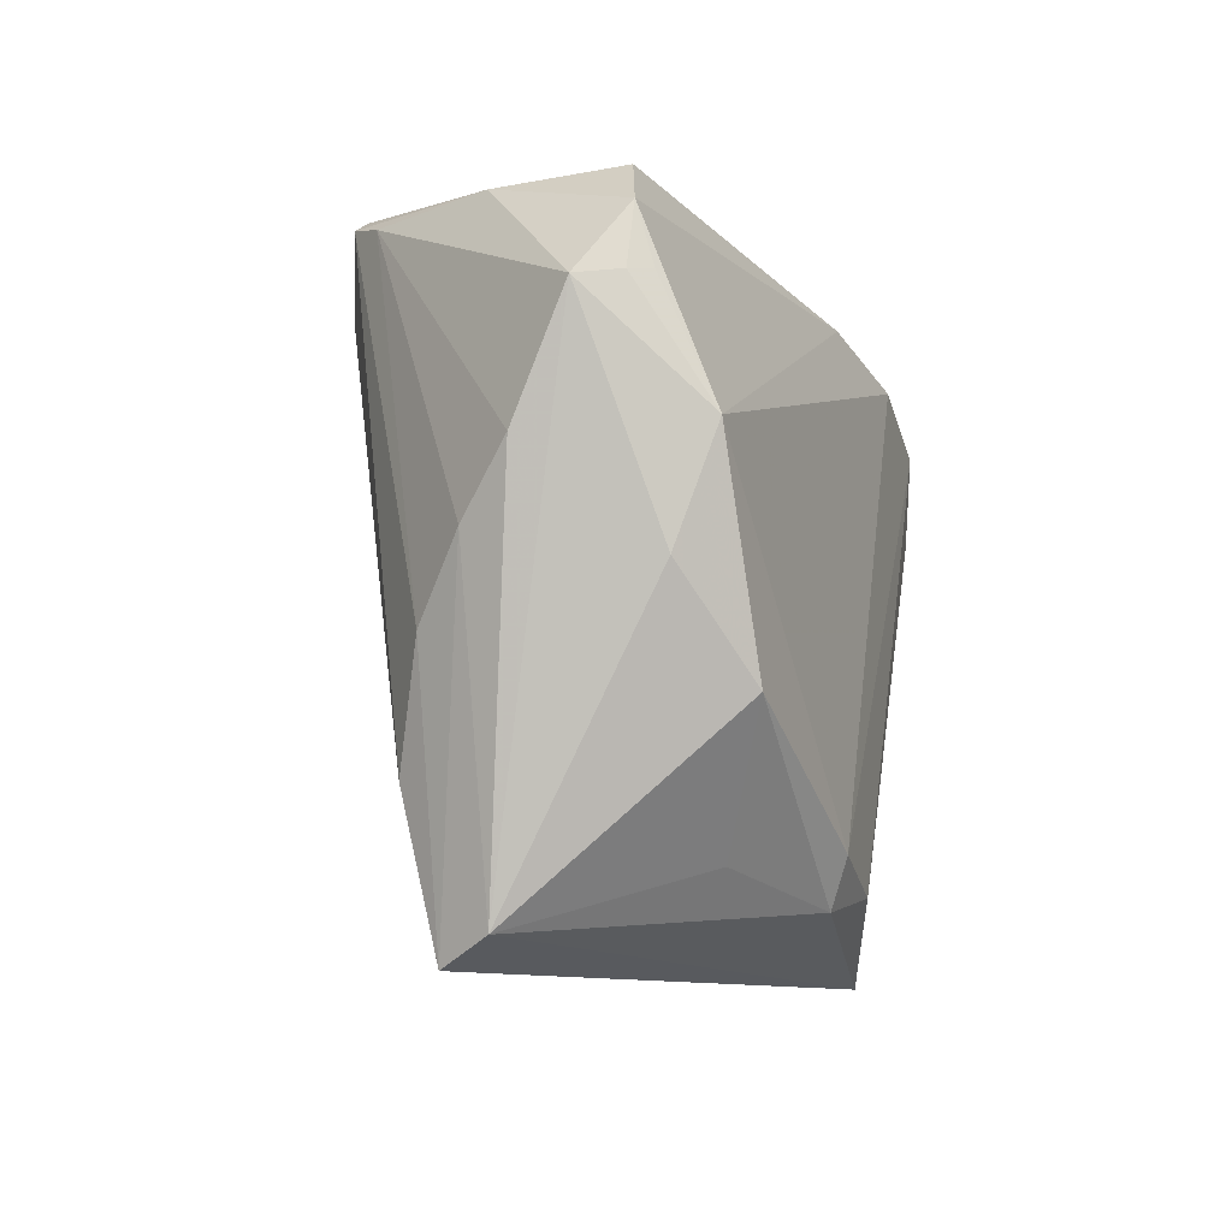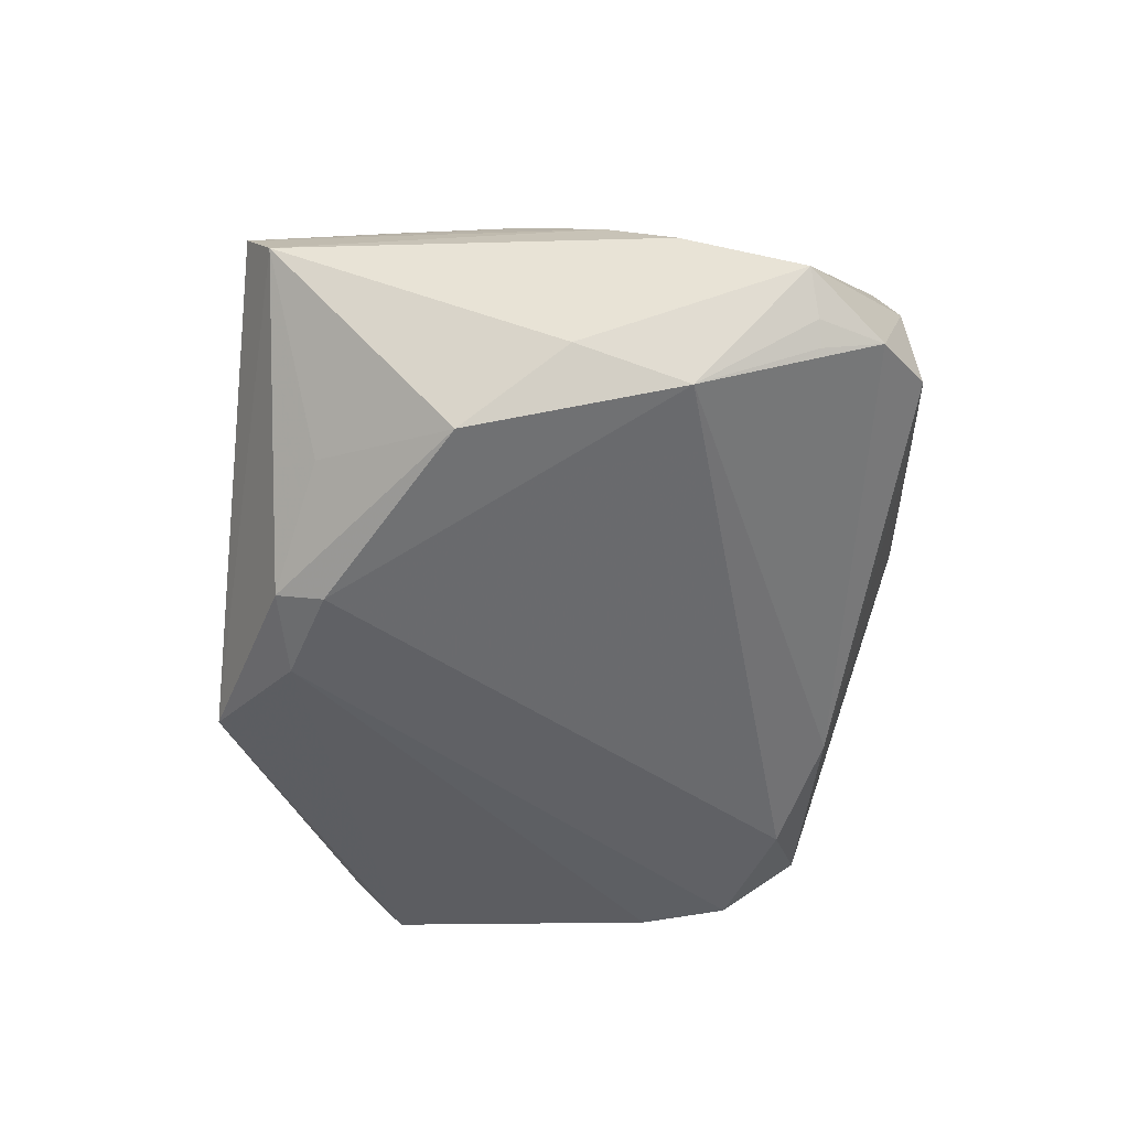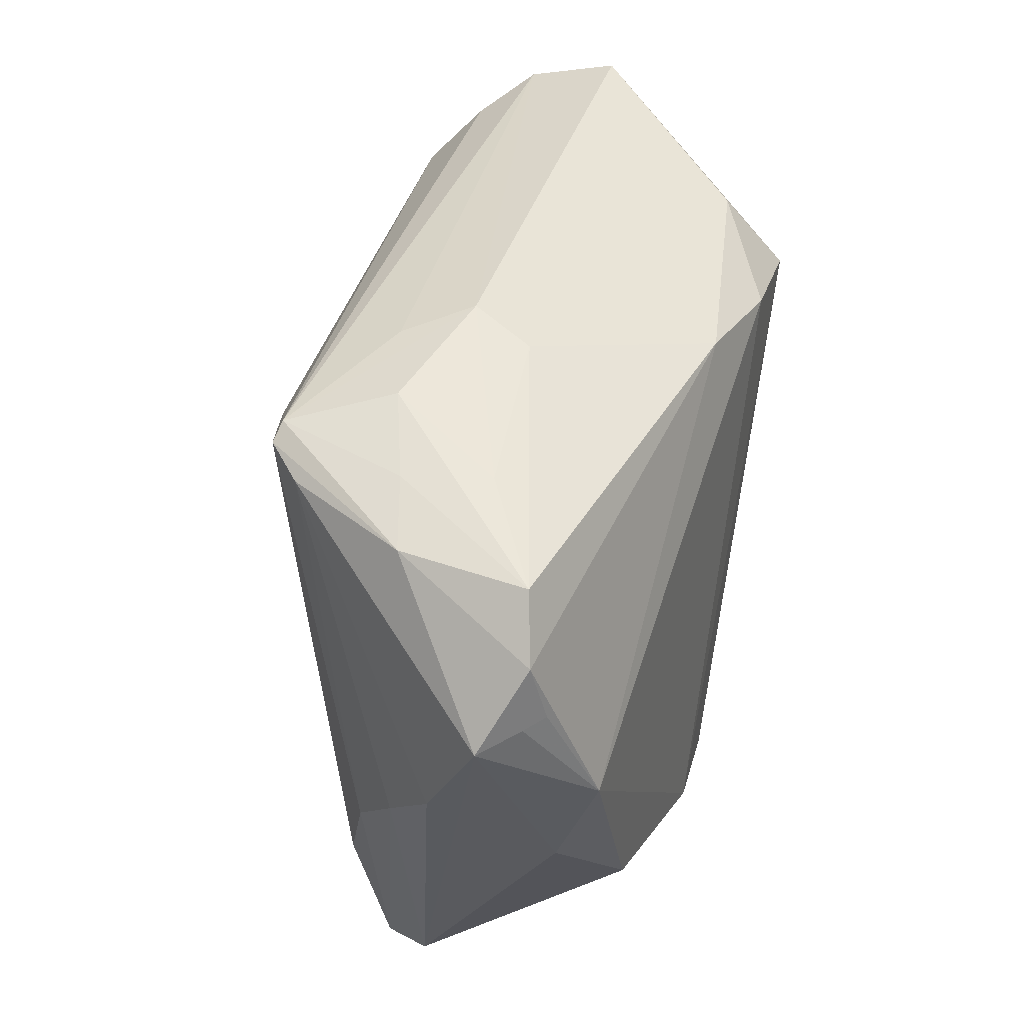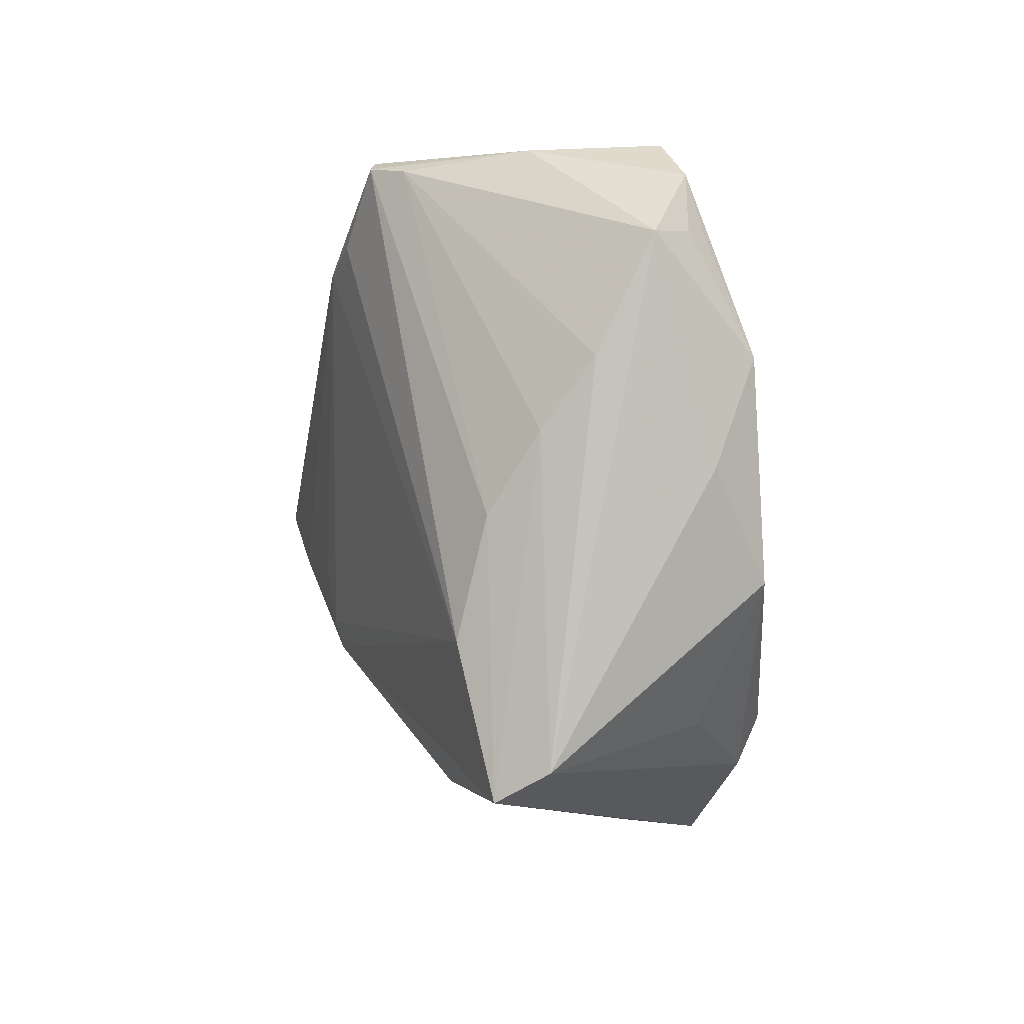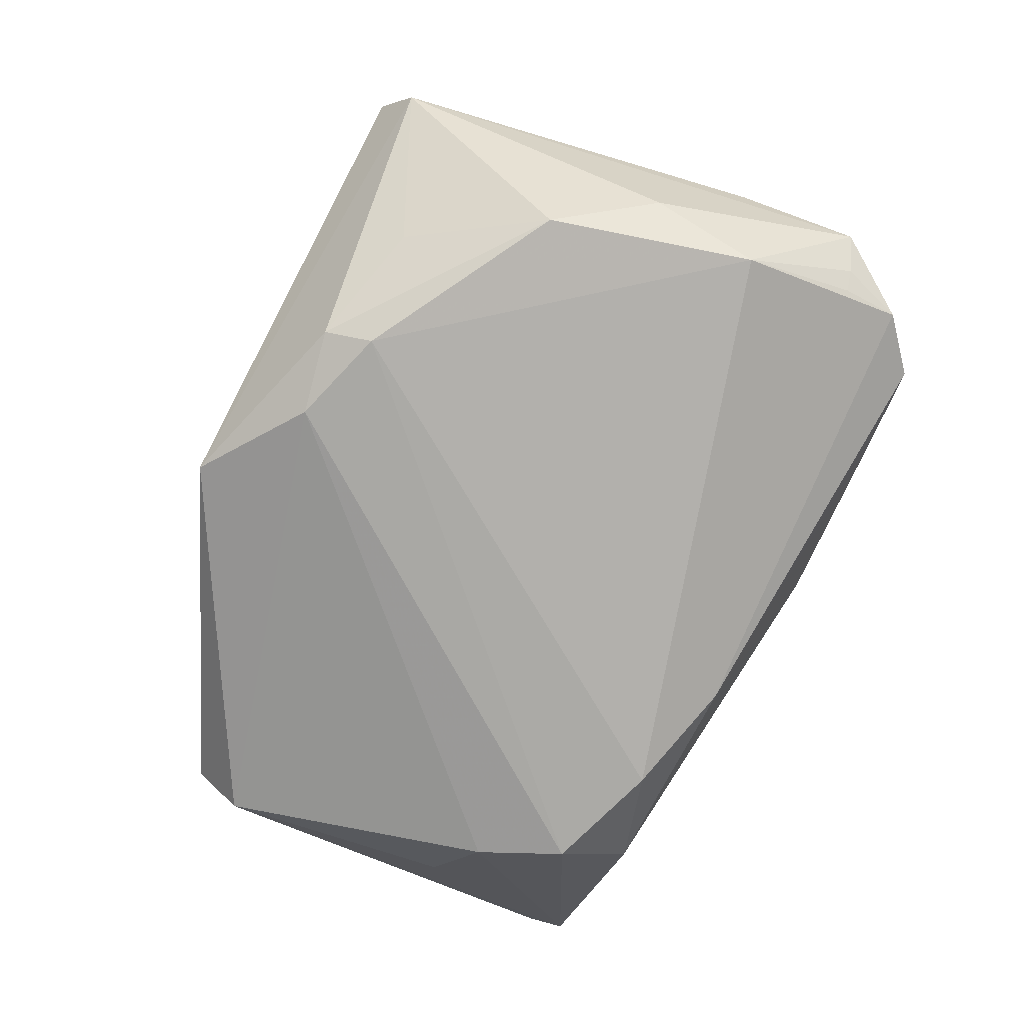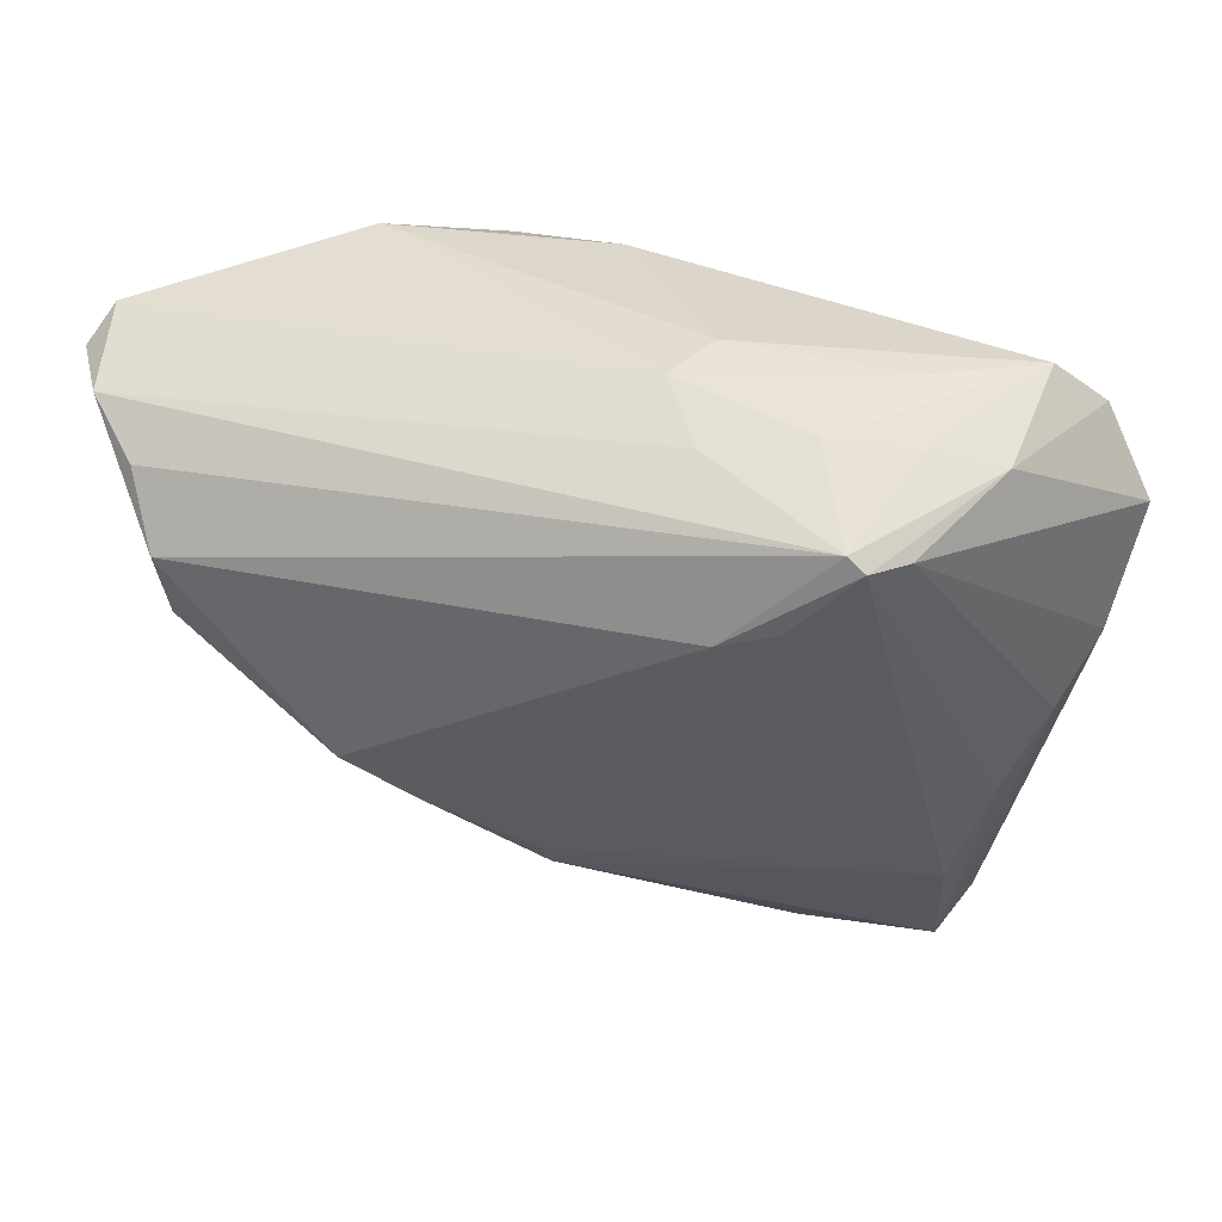
<metadata>
{"format":"obj","ext":"obj","renderer":"f3d","projection":"perspective","resolution":1024,"background":"white","views":[{"elev":-10.7,"azim":104.6,"up":"+Y"},{"elev":-47.2,"azim":84.3,"up":"+Z"},{"elev":46.6,"azim":104.4,"up":"+Y"},{"elev":-11.0,"azim":84.0,"up":"+Y"},{"elev":-74.9,"azim":62.9,"up":"+Z"},{"elev":49.6,"azim":13.2,"up":"+Y"}]}
</metadata>
<code>
v -0.003248 -0.01802 0.02691
v 0.03107 0.03462 -0.006635
v 0.009421 0.03701 -0.001259
v 0.03339 0.03243 0.02038
v 0.02487 -0.04113 0.01354
v 0.03241 0.03547 0.007988
v 0.0413 -0.02654 0.01422
v -0.03245 -0.008713 0.02137
v -0.004907 0.02949 -0.02151
v 0.01805 -0.03244 -0.0256
v -0.004779 -0.01135 0.02807
v 0.0497 0.0274 -0.0115
v 0.02204 -0.04381 0.004551
v -0.04421 0.02002 0.02643
v -0.0572 0.02921 0.006863
v 0.016 -0.03809 -0.02339
v 0.04551 -0.0126 0.01118
v 0.04817 0.006001 -0.01948
v 0.05006 -0.003551 0.005591
v 0.04889 -0.007228 -0.01466
v 0.02944 0.03396 0.02428
v -0.00761 -0.04479 -0.0218
v -0.05465 0.03265 0.002921
v -0.05007 -0.02061 -0.01771
v 0.01057 0.03688 0.01433
v -0.05363 0.02994 0.01391
v 0.02203 0.02602 0.02688
v -0.0466 0.008188 -0.01573
v -0.0437 0.009829 0.02496
v 0.05218 0.01965 -0.01129
v 0.04481 -0.04167 0.003922
v -0.02385 -0.0001449 0.03254
v 0.02218 0.03815 0.01118
v 0.04137 -0.04479 0.009902
v -0.04774 0.02665 0.02012
v -0.01572 -0.007805 0.03056
v 0.04127 -0.01922 -0.02168
v 0.006097 -0.03593 -0.0256
v 0.0434 0.0332 -0.009736
v 0.01543 0.02433 0.02851
v -0.03832 0.01109 -0.02404
v 0.03026 0.03561 -0.002403
v 0.00567 0.03854 0.006284
v 0.04993 0.0201 -0.01353
v -0.03197 0.03027 -0.01789
v 0.001966 -0.04441 -0.0111
v 0.05592 0.01839 -0.006773
v 0.05372 0.00426 -0.0002585
v 0.04111 0.03283 0.005886
v -0.01874 0.02558 -0.02512
v -0.05082 -0.02636 -0.01094
v 0.0272 0.0355 0.02364
v 0.03014 -0.03449 -0.01567
v -0.01996 -0.01818 0.01884
v -0.03284 0.02088 -0.0256
v -0.002261 -0.02161 0.02594
f 22 51 24
f 24 51 15
f 34 17 7
f 7 17 21
f 40 21 52
f 46 51 22
f 22 34 46
f 34 13 46
f 41 24 28
f 31 34 22
f 31 20 47
f 55 10 38
f 38 41 55
f 22 24 38
f 24 41 38
f 16 31 22
f 53 31 16
f 22 38 16
f 16 38 10
f 27 21 40
f 40 7 27
f 27 7 21
f 26 35 52
f 49 52 21
f 34 7 56
f 15 51 29
f 29 26 15
f 19 17 34
f 34 31 19
f 37 16 10
f 53 16 37
f 20 31 37
f 37 31 53
f 43 52 33
f 42 43 33
f 33 52 6
f 52 49 6
f 47 49 4
f 4 49 21
f 21 17 4
f 17 19 4
f 8 29 51
f 32 29 8
f 5 13 34
f 34 56 5
f 5 56 51
f 51 46 5
f 5 46 13
f 1 7 40
f 1 56 7
f 14 29 32
f 35 26 14
f 26 29 14
f 14 32 40
f 40 52 14
f 52 35 14
f 2 42 39
f 39 6 49
f 39 9 2
f 39 42 33
f 33 6 39
f 55 45 50
f 45 9 50
f 50 10 55
f 48 31 47
f 48 19 31
f 47 4 48
f 48 4 19
f 20 37 18
f 44 30 18
f 47 20 18
f 18 30 47
f 18 50 9
f 18 37 10
f 10 50 18
f 2 9 3
f 3 42 2
f 43 42 3
f 3 9 45
f 45 43 3
f 26 43 23
f 15 26 23
f 23 43 45
f 23 45 55
f 23 24 15
f 28 24 23
f 23 41 28
f 55 41 23
f 25 26 52
f 52 43 25
f 25 43 26
f 51 56 54
f 54 8 51
f 56 8 54
f 32 8 36
f 36 8 56
f 56 1 36
f 40 32 36
f 12 30 44
f 9 39 12
f 47 30 12
f 44 18 12
f 12 18 9
f 12 49 47
f 12 39 49
f 11 1 40
f 40 36 11
f 11 36 1

</code>
